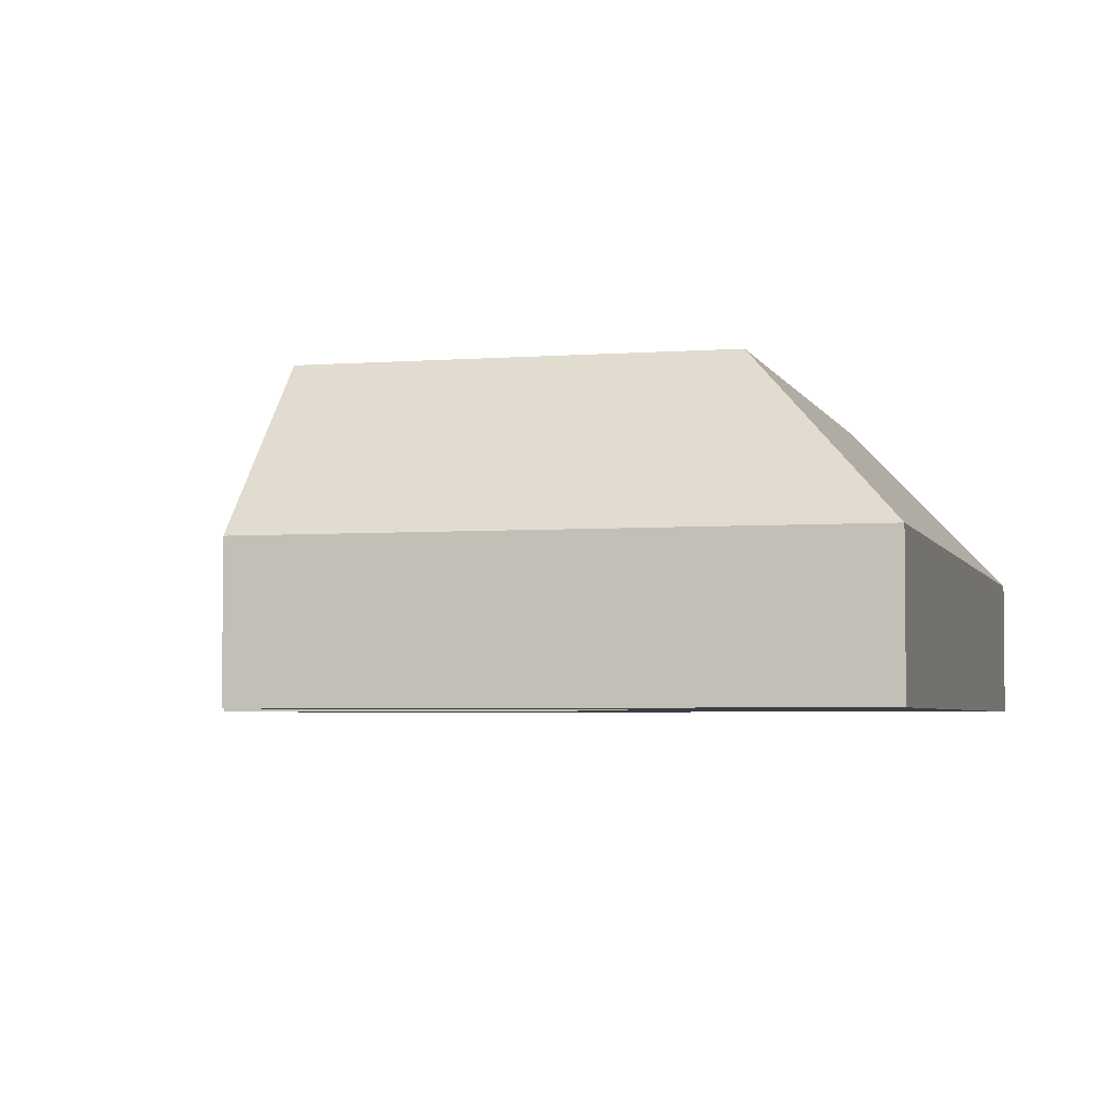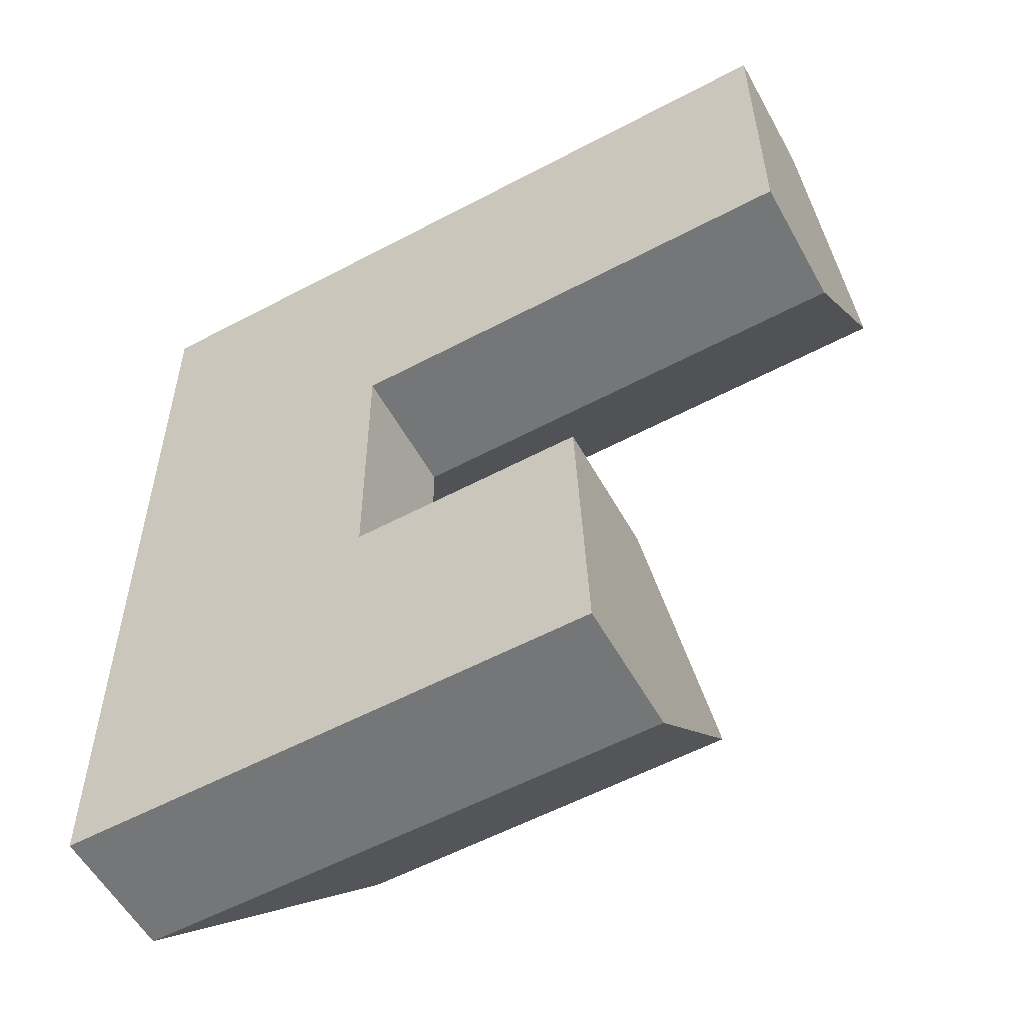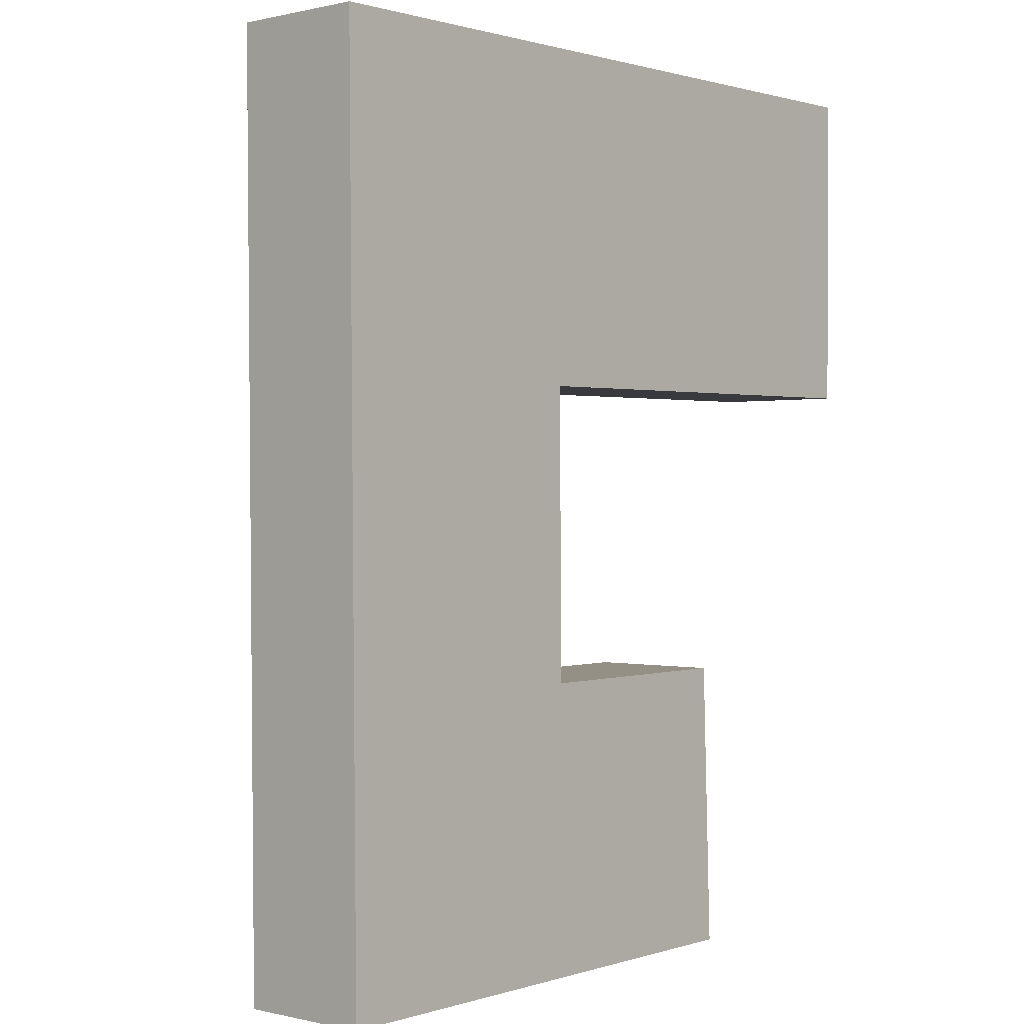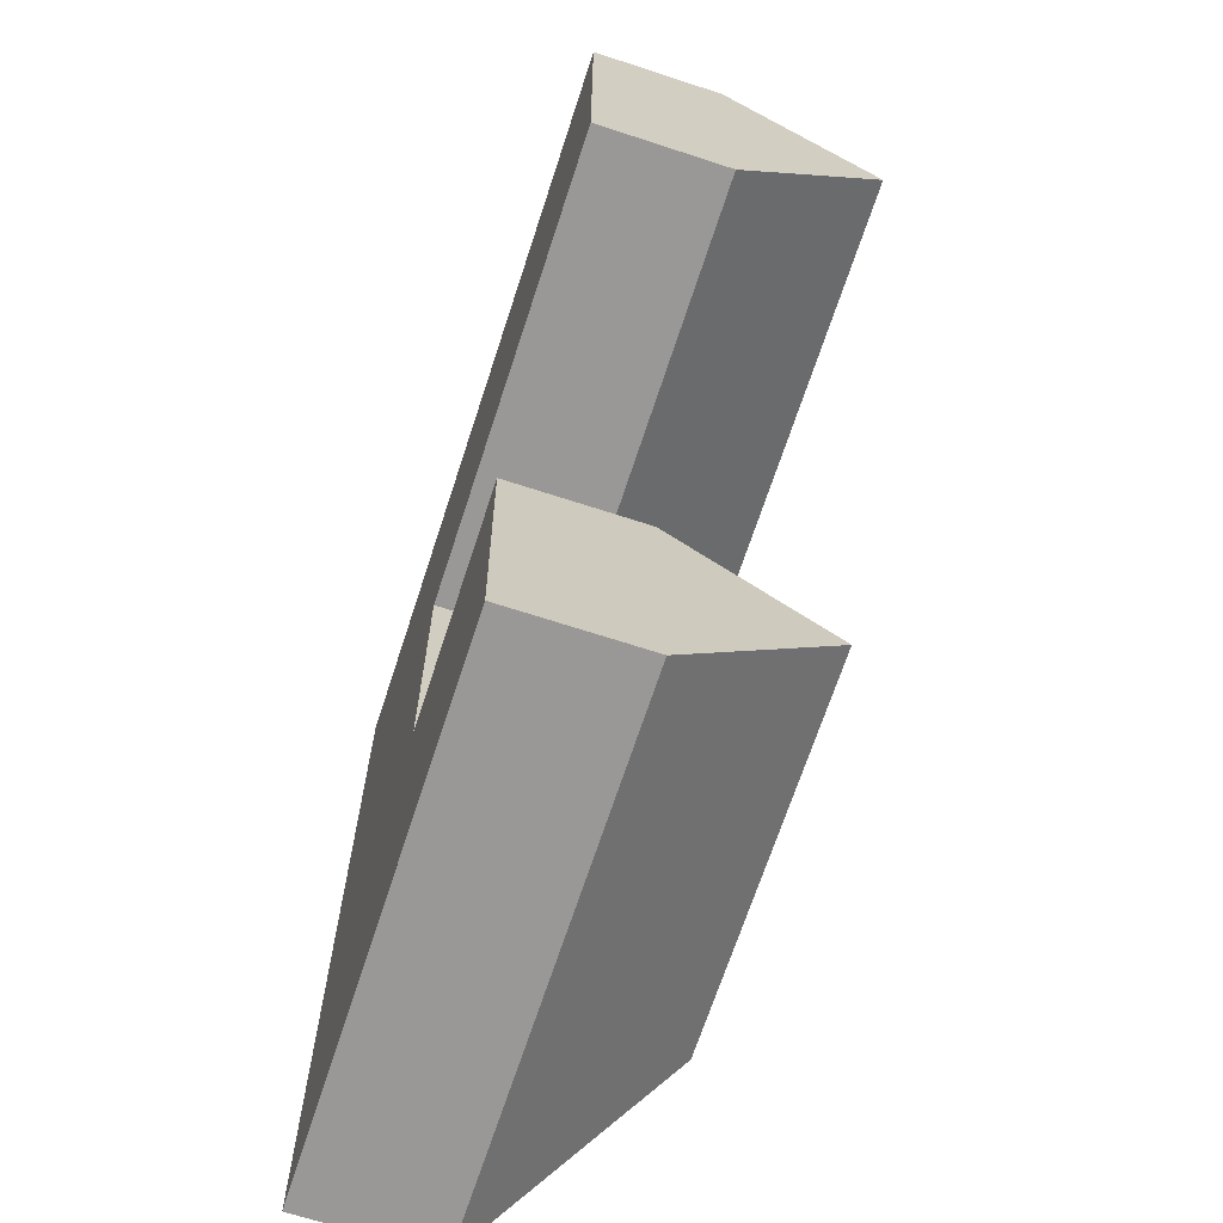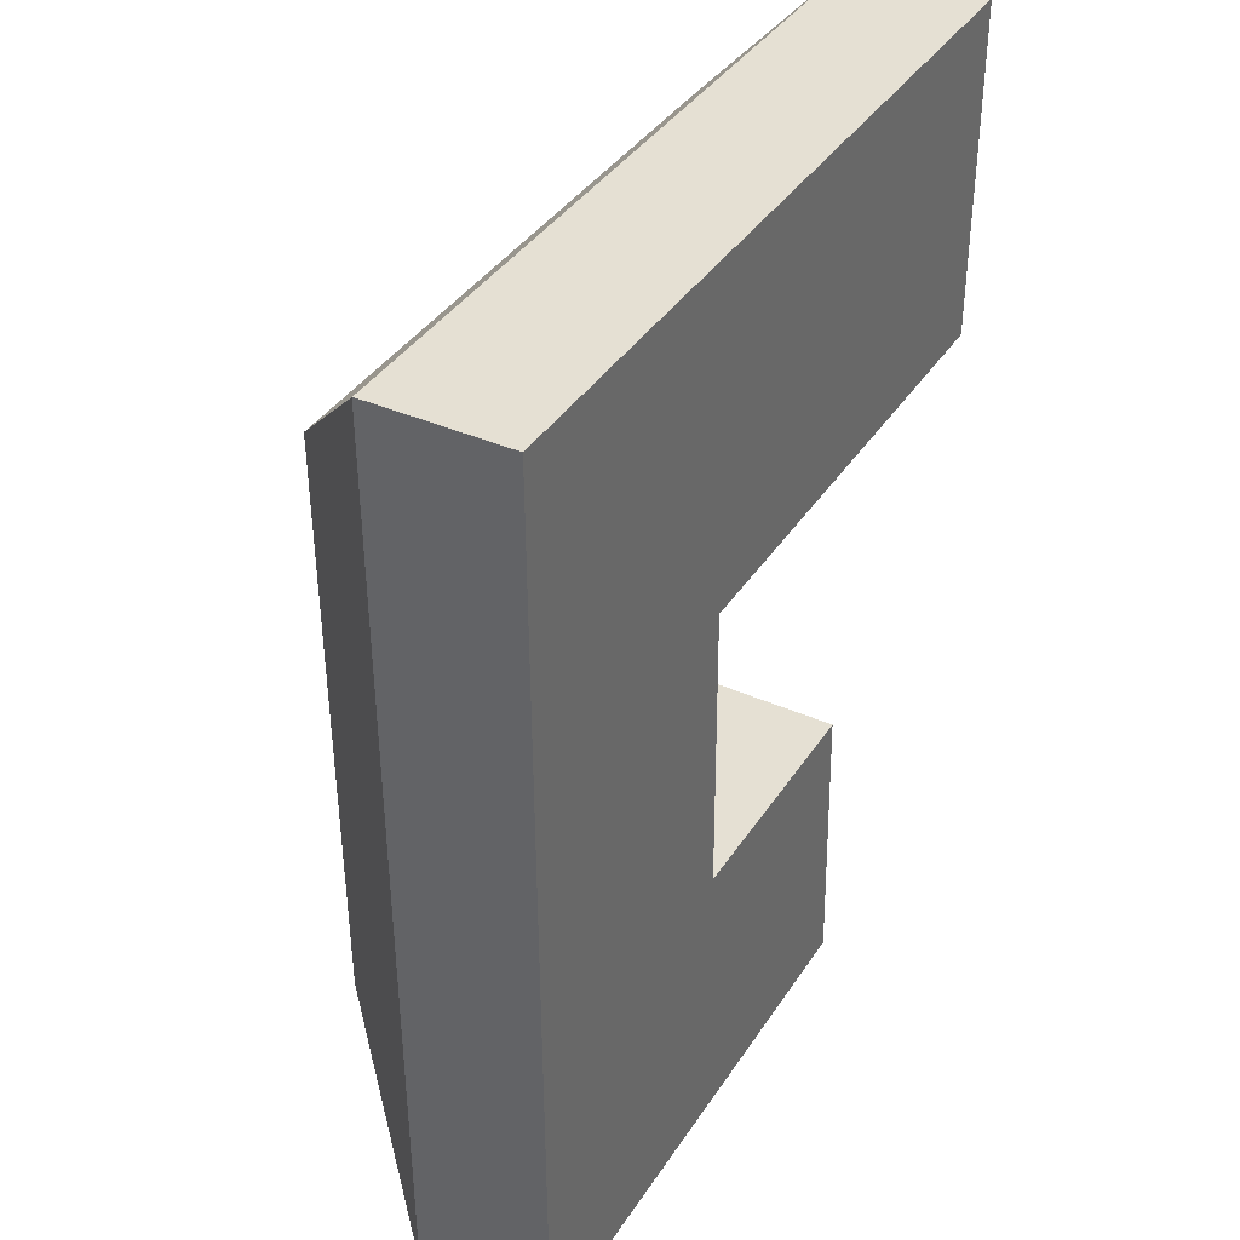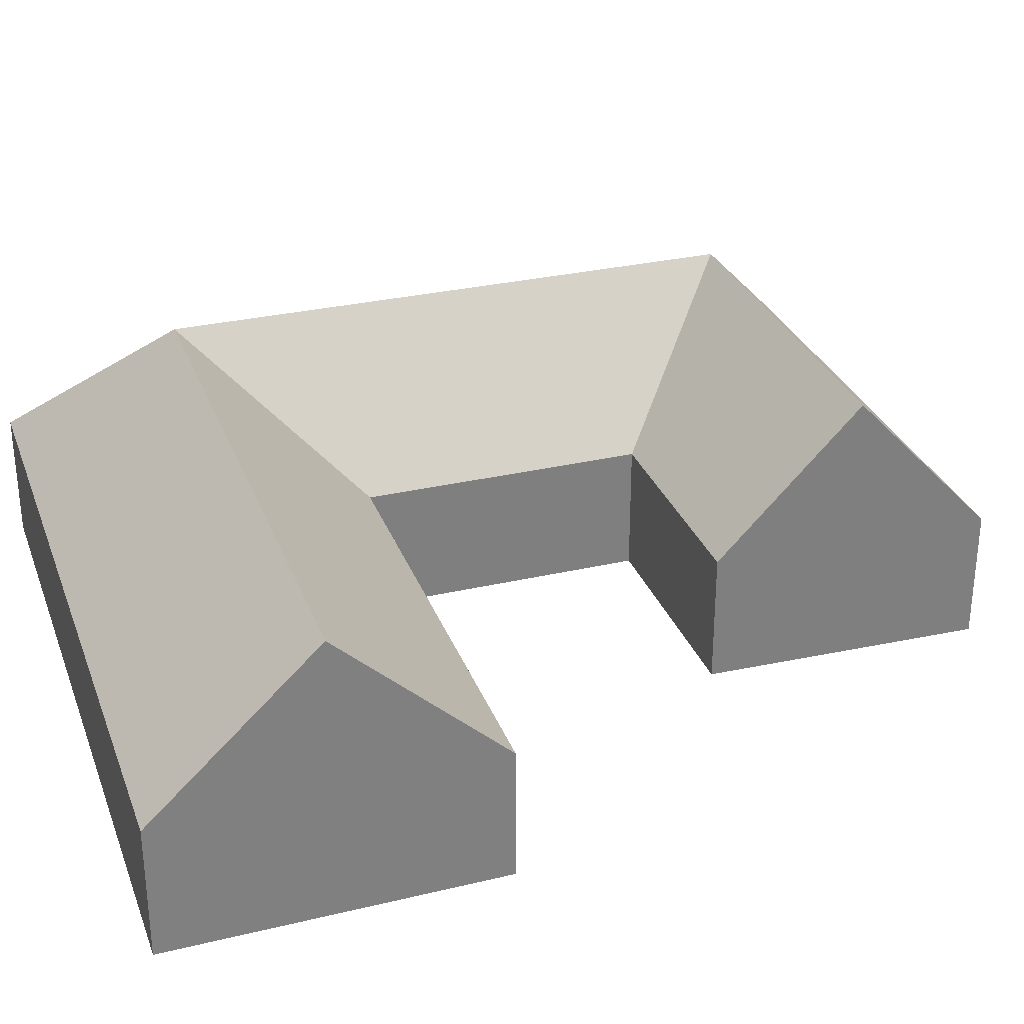
<metadata>
{"format":"obj","ext":"obj","renderer":"f3d","projection":"perspective","resolution":1024,"background":"white","views":[{"elev":-3.7,"azim":-166.1,"up":"+Y"},{"elev":-56.4,"azim":28.8,"up":"+Z"},{"elev":0.2,"azim":-48.8,"up":"+Z"},{"elev":-68.0,"azim":71.9,"up":"+Z"},{"elev":37.9,"azim":-60.5,"up":"+Z"},{"elev":30.2,"azim":70.9,"up":"+Y"}]}
</metadata>
<code>
v  18.54 10.19 -27.03
v  18.68 4.751 -21.9
v  18.87 10.19 -27.02
v  18.55 4.751 -21.9
v  10.45 4.751 -21.97
v  10.5 10.19 -27.1
v  5.325 10.19 -27.15
v  10.35 4.752 -21.97
v  10.54 4.751 -32.23
v  0.3 4.752 -32.33
v  18.52 4.751 -32.16
v  19.05 4.751 -32.15
v  0.204 4.752 -21.97
v  5.277 10.19 -21.92
v  0.11 4.752 -11.82
v  5.182 10.19 -11.78
v  0 4.752 2.91e-16
v  5.127 10.19 -5.808
v  0 4.738 0.015
v  10.24 4.738 0.11
v  10.3 10.19 -5.76
v  18.63 4.738 0.188
v  18.61 10.19 -5.683
v  27.09 10.19 -5.604
v  27.11 4.738 0.267
v  10.26 4.738 -11.63
v  18.59 4.738 -11.55
v  10.35 4.738 -11.63
v  27.07 4.738 -11.47
v  10.35 4.752 -21.87
v  18.68 1.341e-15 -21.9
v  18.87 1.655e-15 -27.02
v  19.05 1.969e-15 -32.15
v  27.11 -1.635e-17 0.267
v  27.09 3.431e-16 -5.604
v  27.07 7.026e-16 -11.47
v  10.26 7.121e-16 -11.63
v  10.26 4.739 -11.63
v  10.35 1.339e-15 -21.87
v  10.35 1.346e-15 -21.97
v  18.52 1.969e-15 -32.16
v  10.54 1.974e-15 -32.23
v  0.3 1.98e-15 -32.33
v  18.59 7.075e-16 -11.55
v  10.35 7.121e-16 -11.63
v  0.204 1.345e-15 -21.97
v  0.11 7.241e-16 -11.82
v  0 0 0
v  0 -9.185e-19 0.015
v  10.24 -6.736e-18 0.11
v  18.63 -1.151e-17 0.188
v  10.45 1.345e-15 -21.97
v  18.55 1.341e-15 -21.9
g defaultobject
f 1 2 3
f 2 1 4
f 4 1 5
f 5 1 6
f 5 6 7
f 5 7 8
f 7 9 10
f 9 7 6
f 9 6 11
f 11 6 1
f 11 1 12
f 12 1 3
f 13 7 10
f 7 13 14
f 14 13 15
f 14 15 16
f 16 15 17
f 16 17 18
f 19 18 17
f 18 19 20
f 18 20 21
f 21 20 22
f 21 22 23
f 23 22 24
f 24 22 25
f 26 27 28
f 27 26 29
f 29 26 18
f 29 18 23
f 29 23 24
f 23 18 21
f 7 30 8
f 30 7 26
f 26 7 14
f 26 14 18
f 18 14 16
f 31 3 2
f 3 31 12
f 12 31 32
f 12 32 33
f 34 24 25
f 24 34 29
f 29 34 35
f 29 35 36
f 37 30 38
f 30 37 39
f 30 39 8
f 8 39 40
f 33 11 12
f 11 33 9
f 9 33 41
f 9 41 42
f 9 42 10
f 10 42 43
f 36 27 29
f 27 36 44
f 27 44 28
f 28 44 45
f 28 45 38
f 38 45 37
f 43 13 10
f 13 43 46
f 13 46 15
f 15 46 47
f 15 47 17
f 17 47 48
f 17 48 19
f 19 48 49
f 49 20 19
f 20 49 50
f 20 50 22
f 22 50 51
f 22 51 25
f 25 51 34
f 40 5 8
f 5 40 4
f 4 40 52
f 4 52 53
f 4 53 2
f 2 53 31
f 31 53 32
f 52 32 53
f 40 32 52
f 46 32 40
f 43 32 46
f 33 32 43
f 41 33 43
f 42 41 43
f 34 51 35
f 50 35 51
f 49 35 50
f 36 35 49
f 48 36 49
f 37 36 48
f 47 37 48
f 44 36 37
f 39 37 47
f 46 39 47
f 40 39 46

</code>
